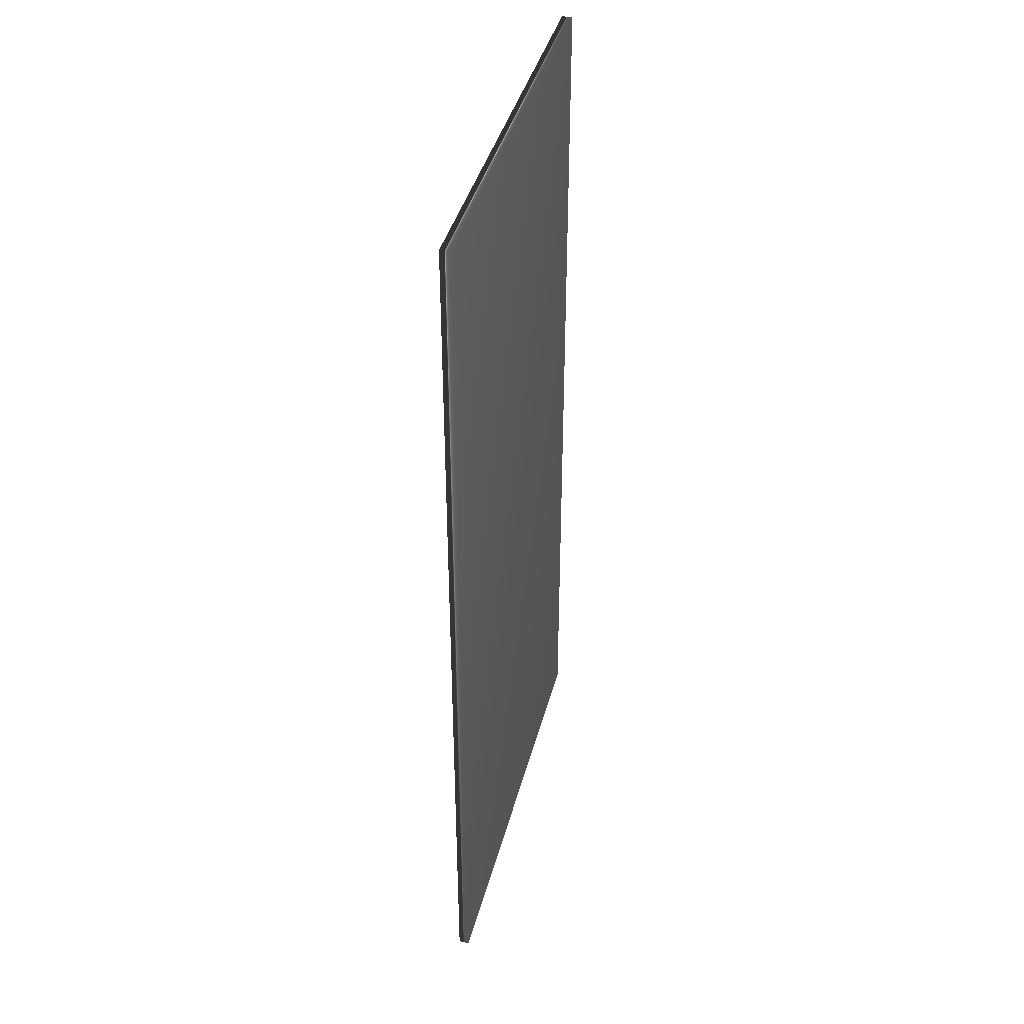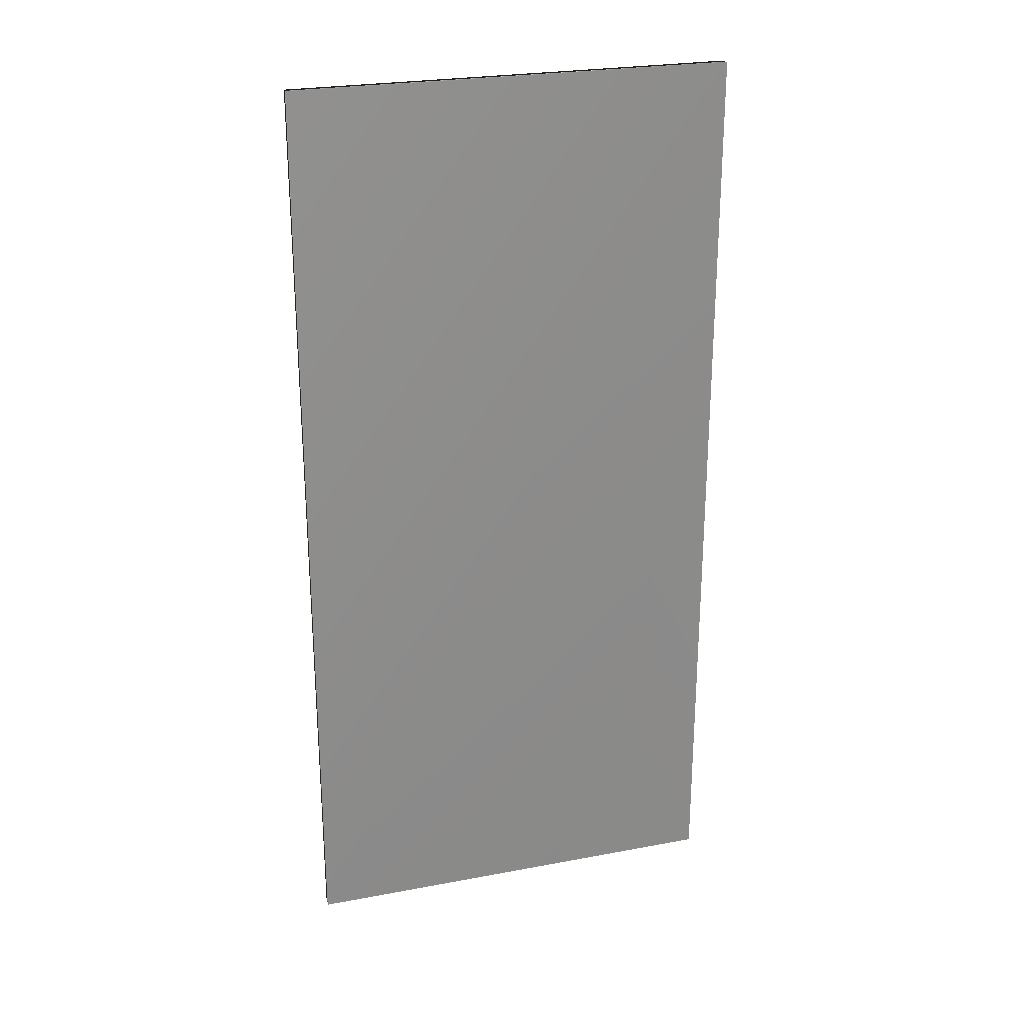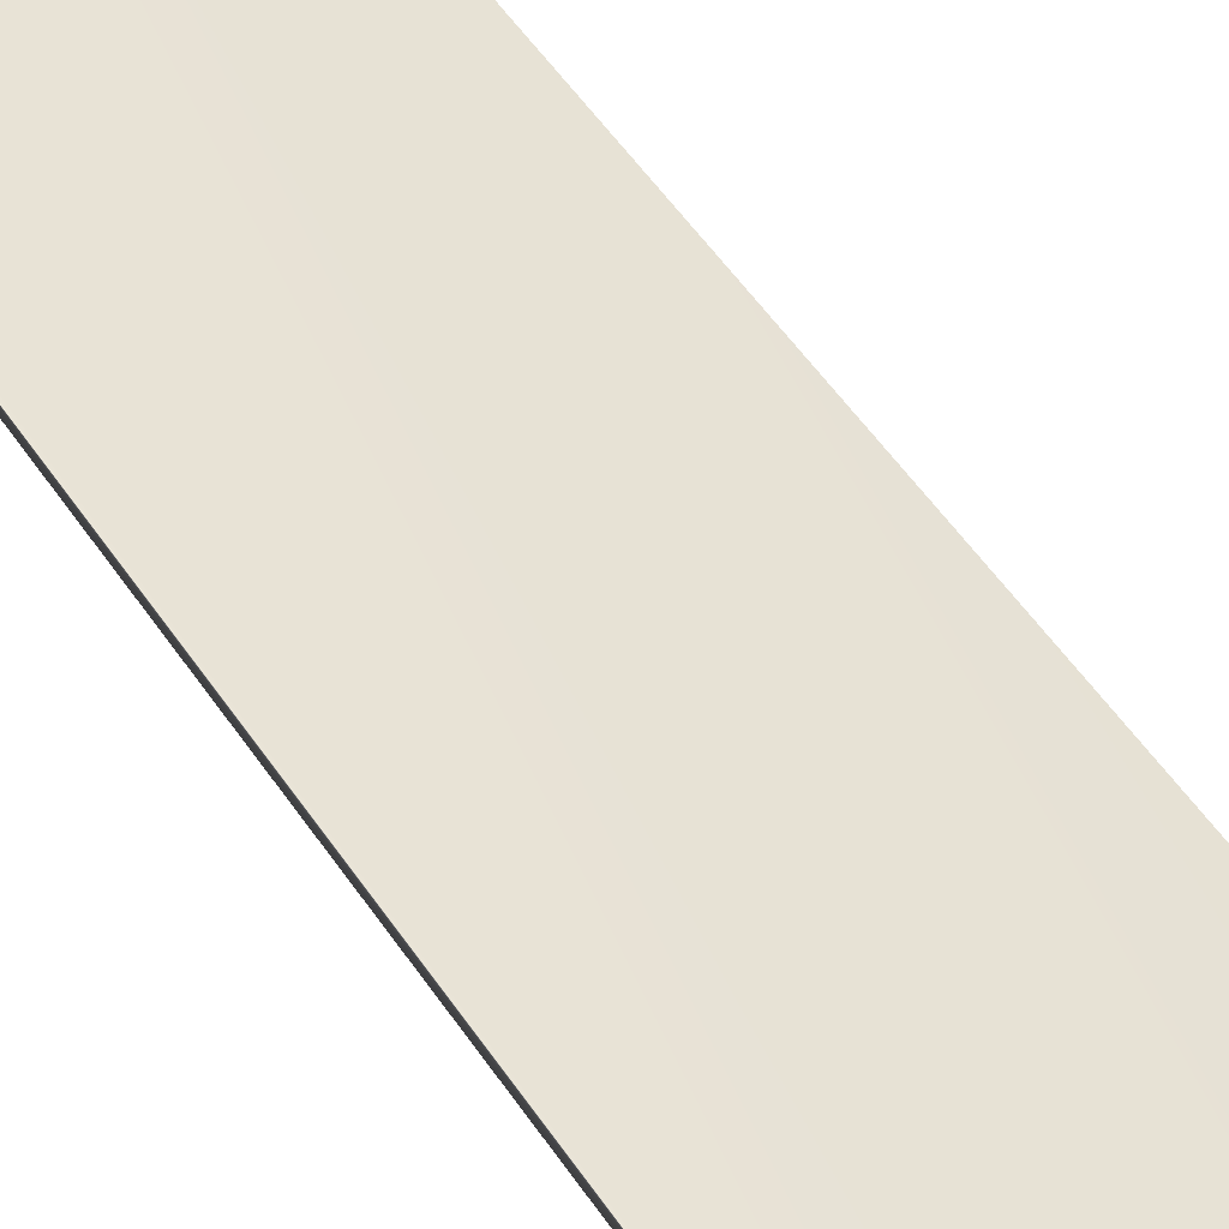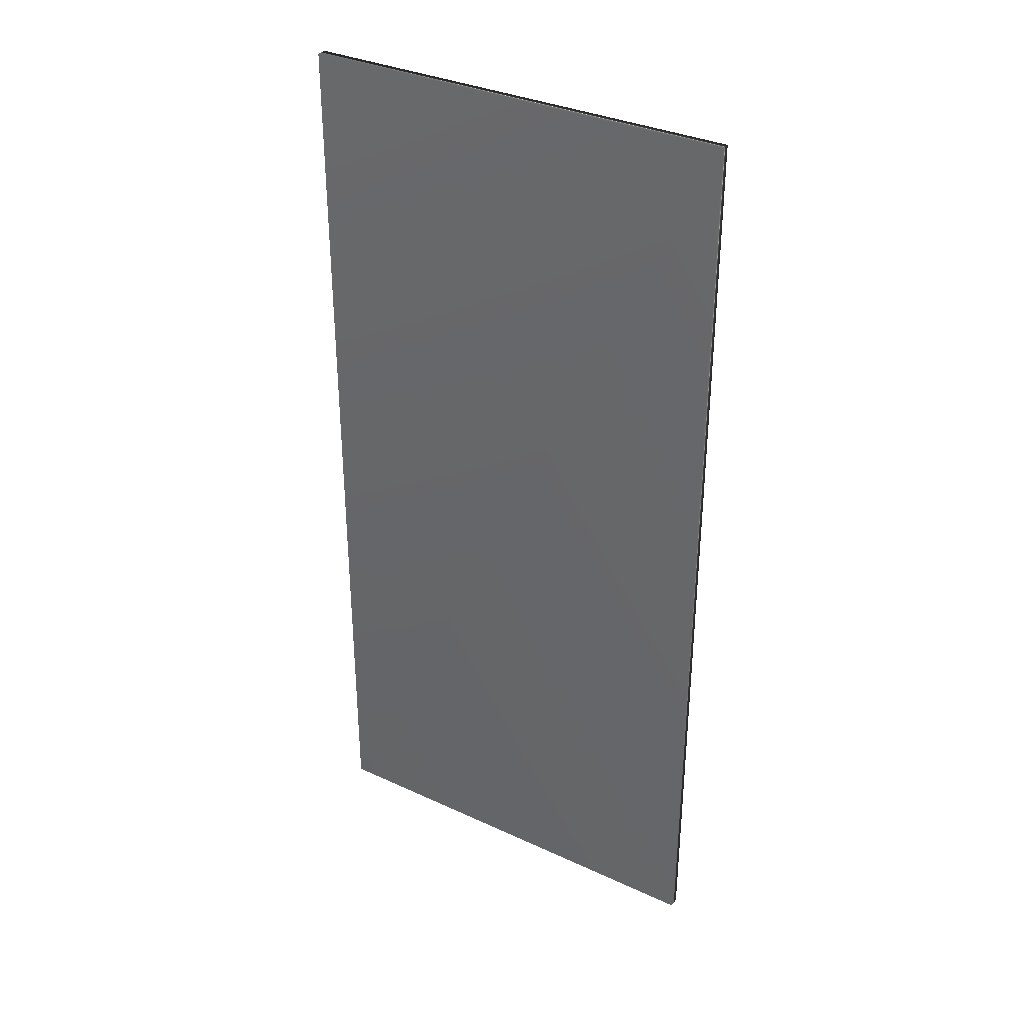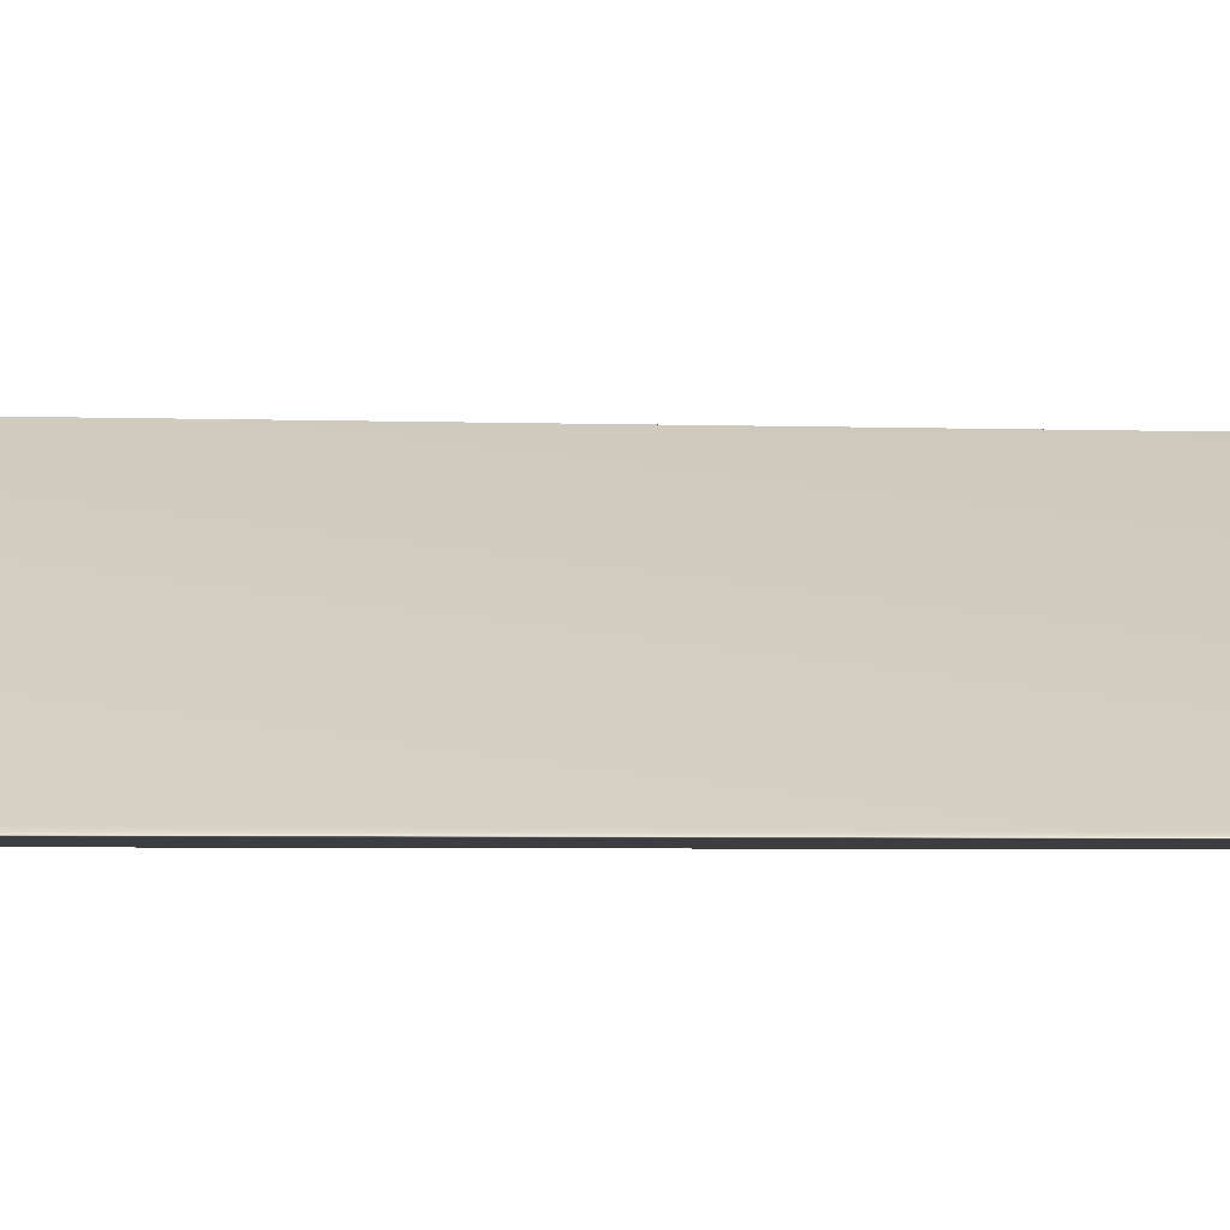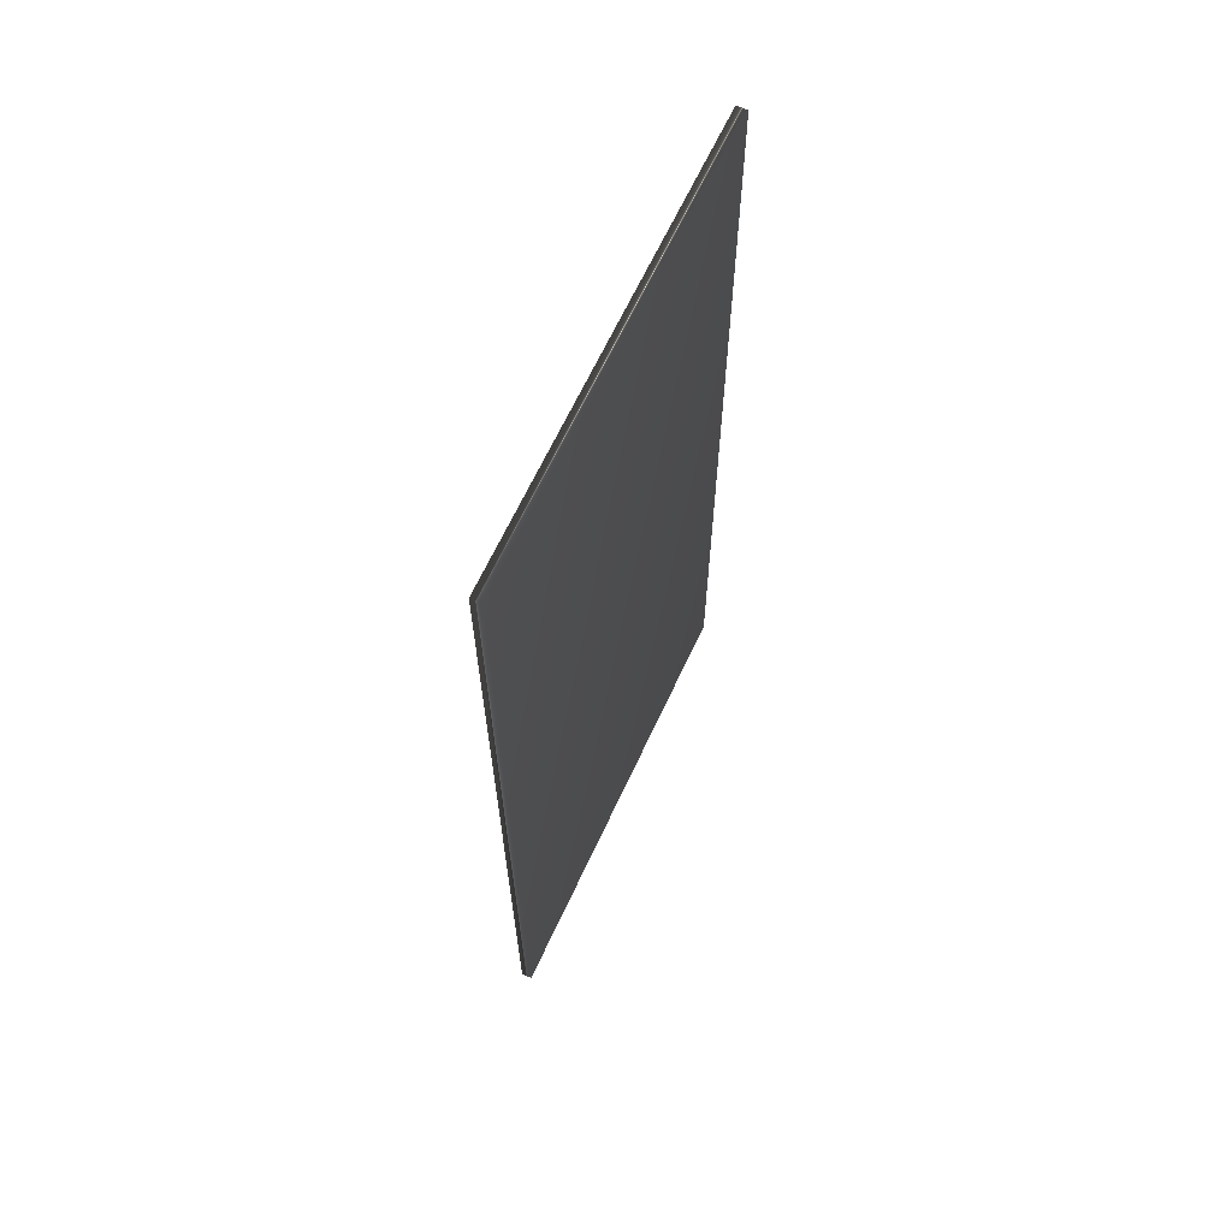
<metadata>
{"format":"obj","ext":"obj","renderer":"f3d","projection":"perspective","resolution":1024,"background":"white","views":[{"elev":40.6,"azim":75.9,"up":"+Y"},{"elev":25.6,"azim":-45.2,"up":"+Y"},{"elev":60.2,"azim":144.7,"up":"+Z"},{"elev":33.9,"azim":3.6,"up":"+Y"},{"elev":-4.2,"azim":-96.1,"up":"+Z"},{"elev":65.6,"azim":-93.6,"up":"+Y"}]}
</metadata>
<code>
v 24.36 32.46 -123.6
v 24.36 25.04 -123.6
v 24.4 32.46 -123.7
v 24.4 25.04 -123.7
v 21.3 25.04 -125.3
v 21.3 32.46 -125.3
v 21.27 32.46 -125.3
v 21.27 25.04 -125.3
f 1 2 3
f 3 2 4
f 5 6 4
f 4 6 3
f 1 3 7
f 7 3 6
f 2 8 4
f 4 8 5
f 2 1 8
f 8 1 7
f 8 7 5
f 5 7 6

</code>
